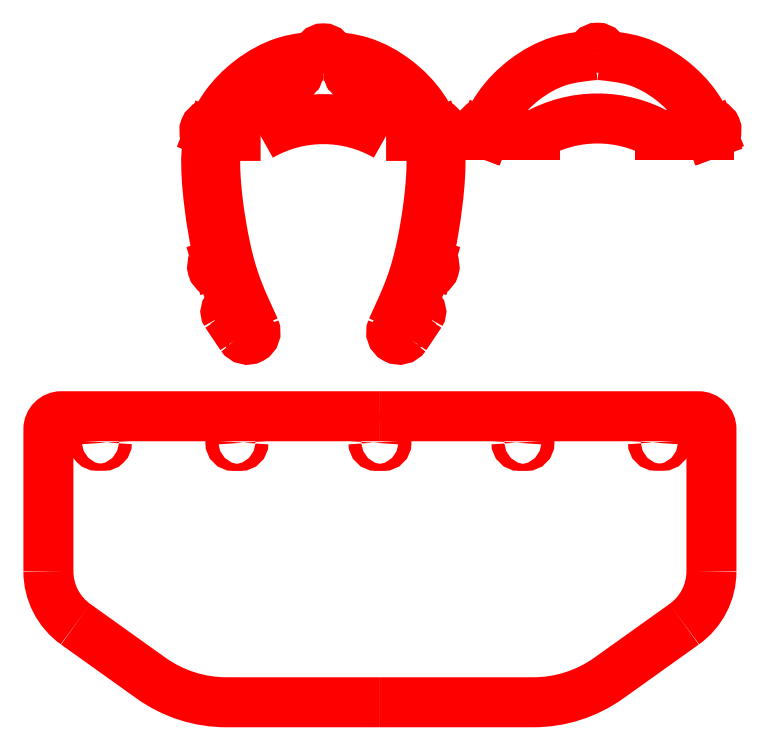
<metadata>
{"format":"dxf","ext":"dxf","renderer":"ezdxf+matplotlib","layout":"modelspace","background":"white","min_lineweight":24,"dpi":150}
</metadata>
<code>
0
SECTION
2
ENTITIES
0
LWPOLYLINE
8
CUTTING
90
        2
70
     0
43
0
10
517
20
260.1
10
517
20
260.1
0
LWPOLYLINE
8
CUTTING
90
        2
70
     0
43
0
10
513.5
20
260.1
10
513.5
20
260.1
0
LWPOLYLINE
8
CUTTING
90
        2
70
     0
43
0
10
517
20
255.1
10
517
20
255.1
0
LWPOLYLINE
8
CUTTING
90
        4
70
     0
43
0
10
554.9
20
158.9
10
554.9
20
268.1
42
0.4142
10
544.9
20
278.1
10
299.9
20
278.1
0
LWPOLYLINE
8
CUTTING
90
        4
70
     0
43
0
10
533.9
20
118.2
10
475.9
20
76.76
42
-0.1563
10
417.8
20
58.13
10
299.9
20
58.13
0
LWPOLYLINE
8
CUTTING
90
        8
70
     1
43
0
10
294.9
20
257.8
10
294.9
20
257.8
42
-0.4142
10
297.4
20
260.3
10
302.4
20
260.3
42
-0.4142
10
304.9
20
257.8
10
304.9
20
257.8
42
-0.4142
10
302.4
20
255.3
10
297.4
20
255.3
42
-0.4142
0
LWPOLYLINE
8
CUTTING
90
        8
70
     1
43
0
10
404.9
20
257.8
10
404.9
20
257.8
42
-0.4142
10
407.4
20
260.3
10
412.4
20
260.3
42
-0.4142
10
414.9
20
257.8
10
414.9
20
257.8
42
-0.4142
10
412.4
20
255.3
10
407.4
20
255.3
42
-0.4142
0
LWPOLYLINE
8
CUTTING
90
        8
70
     1
43
0
10
509.9
20
257.9
10
509.9
20
257.9
42
-0.4142
10
512.4
20
260.4
10
517.4
20
260.4
42
-0.4142
10
519.9
20
257.9
10
519.9
20
257.9
42
-0.4142
10
517.4
20
255.4
10
512.4
20
255.4
42
-0.4142
0
ARC
8
CUTTING
10
504.9
20
158.9
30
0
40
50
50
305.5
51
0
0
LWPOLYLINE
8
CUTTING
90
        2
70
     0
43
0
10
82.74
20
260.1
10
82.74
20
260.1
0
LWPOLYLINE
8
CUTTING
90
        2
70
     0
43
0
10
86.23
20
260.1
10
86.23
20
260.1
0
LWPOLYLINE
8
CUTTING
90
        2
70
     0
43
0
10
82.74
20
255.1
10
82.74
20
255.1
0
LWPOLYLINE
8
CUTTING
90
        4
70
     0
43
0
10
44.86
20
158.9
10
44.86
20
268.1
42
-0.4142
10
54.86
20
278.1
10
299.9
20
278.1
0
LWPOLYLINE
8
CUTTING
90
        4
70
     0
43
0
10
65.8
20
118.2
10
123.8
20
76.76
42
0.1563
10
181.9
20
58.13
10
299.9
20
58.13
0
LWPOLYLINE
8
CUTTING
90
        8
70
     1
43
0
10
194.9
20
257.8
10
194.9
20
257.8
42
0.4142
10
192.4
20
260.3
10
187.4
20
260.3
42
0.4142
10
184.9
20
257.8
10
184.9
20
257.8
42
0.4142
10
187.4
20
255.3
10
192.4
20
255.3
42
0.4142
0
LWPOLYLINE
8
CUTTING
90
        8
70
     1
43
0
10
89.86
20
257.9
10
89.86
20
257.9
42
0.4142
10
87.36
20
260.4
10
82.36
20
260.4
42
0.4142
10
79.86
20
257.9
10
79.86
20
257.9
42
0.4142
10
82.36
20
255.4
10
87.36
20
255.4
42
0.4142
0
ARC
8
CUTTING
10
94.86
20
158.9
30
0
40
50
50
180
51
234.5
0
SPLINE
8
CUTTING
210
0
220
0
230
1
70
     8
71
     3
72
    17
73
    13
74
     0
42
1e-09
43
1e-10
40
0
40
0
40
0
40
0
40
1
40
1
40
1
40
2
40
2
40
2
40
3
40
3
40
3
40
4
40
4
40
4
40
4
10
196.7
20
343.6
30
0
10
196.5
20
342.8
30
0
10
197.1
20
342
30
0
10
198
20
341.8
30
0
10
198.8
20
341.6
30
0
10
199.7
20
342.2
30
0
10
199.8
20
343.1
30
0
10
200
20
344
30
0
10
199.4
20
344.8
30
0
10
198.5
20
344.9
30
0
10
198.5
20
344.9
30
0
10
198.5
20
344.9
30
0
10
198.4
20
344.9
30
0
0
SPLINE
8
CUTTING
210
0
220
0
230
1
70
     8
71
     3
72
     8
73
     4
74
     0
42
1e-09
43
1e-10
40
0
40
0
40
0
40
0
40
1
40
1
40
1
40
1
10
196.7
20
343.6
30
0
10
196.8
20
344
30
0
10
196.7
20
344.4
30
0
10
196.4
20
344.6
30
0
0
SPLINE
8
CUTTING
210
0
220
0
230
1
70
     8
71
     3
72
     8
73
     4
74
     0
42
1e-09
43
1e-10
40
0
40
0
40
0
40
0
40
1
40
1
40
1
40
1
10
185.9
20
359.7
30
0
10
188.5
20
355.5
30
0
10
191.3
20
351.5
30
0
10
196.4
20
344.6
30
0
0
SPLINE
8
CUTTING
210
0
220
0
230
1
70
     8
71
     3
72
    11
73
     7
74
     0
42
1e-09
43
1e-10
40
0
40
0
40
0
40
0
40
1
40
1
40
1
40
2
40
2
40
2
40
2
10
185.9
20
359.7
30
0
10
185.2
20
360.9
30
0
10
183.6
20
361.3
30
0
10
182.4
20
360.6
30
0
10
182.4
20
360.5
30
0
10
182.4
20
360.5
30
0
10
182.4
20
360.5
30
0
0
LWPOLYLINE
8
CUTTING
90
        2
70
     0
43
0
10
182.4
20
360.5
10
182.3
20
360.5
0
SPLINE
8
CUTTING
210
0
220
0
230
1
70
     8
71
     3
72
     8
73
     4
74
     0
42
1e-09
43
1e-10
40
0
40
0
40
0
40
0
40
1
40
1
40
1
40
1
10
182.3
20
360.5
30
0
10
181.1
20
359.7
30
0
10
180.8
20
358.1
30
0
10
181.6
20
357
30
0
0
LWPOLYLINE
8
CUTTING
90
        2
70
     0
43
0
10
181.6
20
357
10
193.1
20
339.7
0
LWPOLYLINE
8
CUTTING
90
        4
70
     0
43
0
10
208.1
20
493.8
10
192.3
20
493.8
42
-0.5067
10
187.6
20
500.3
10
188.7
20
503.8
0
SPLINE
8
CUTTING
210
0
220
0
230
1
70
     8
71
     3
72
     8
73
     4
74
     0
42
1e-09
43
1e-10
40
0
40
0
40
0
40
0
40
1
40
1
40
1
40
1
10
304.6
20
493.8
30
0
10
274.7
20
511
30
0
10
237.9
20
511
30
0
10
208.1
20
493.8
30
0
0
LWPOLYLINE
8
CUTTING
90
        2
70
     0
43
0
10
258.4
20
556.5
10
258.4
20
555.5
0
LWPOLYLINE
8
CUTTING
90
        2
70
     0
43
0
10
260.9
20
556.5
10
258.4
20
556.5
0
SPLINE
8
CUTTING
210
0
220
0
230
1
70
     8
71
     3
72
    11
73
     7
74
     0
42
1e-09
43
1e-10
40
0
40
0
40
0
40
0
40
1
40
1
40
1
40
2
40
2
40
2
40
2
10
260.9
20
556.5
30
0
10
260.9
20
559.1
30
0
10
258.9
20
561.1
30
0
10
256.3
20
561.1
30
0
10
253.8
20
561.1
30
0
10
251.8
20
559.1
30
0
10
251.8
20
556.5
30
0
0
LWPOLYLINE
8
CUTTING
90
        2
70
     0
43
0
10
251.8
20
556.5
10
254.3
20
556.5
0
LWPOLYLINE
8
CUTTING
90
        2
70
     0
43
0
10
254.3
20
556.5
10
254.3
20
555.5
0
LWPOLYLINE
8
CUTTING
90
        2
70
     0
43
0
10
170.2
20
499.8
10
171.2
20
499.4
0
LWPOLYLINE
8
CUTTING
90
        2
70
     0
43
0
10
171.2
20
502.2
10
170.2
20
499.8
0
SPLINE
8
CUTTING
210
0
220
0
230
1
70
     8
71
     3
72
    11
73
     7
74
     0
42
1e-09
43
1e-10
40
0
40
0
40
0
40
0
40
1
40
1
40
1
40
2
40
2
40
2
40
2
10
171.2
20
502.2
30
0
10
168.8
20
503.1
30
0
10
166.2
20
502
30
0
10
165.2
20
499.6
30
0
10
164.3
20
497.3
30
0
10
165.4
20
494.6
30
0
10
167.8
20
493.7
30
0
0
LWPOLYLINE
8
CUTTING
90
        2
70
     0
43
0
10
167.8
20
493.7
10
168.7
20
496.1
0
LWPOLYLINE
8
CUTTING
90
        2
70
     0
43
0
10
168.7
20
496.1
10
169.7
20
495.7
0
LWPOLYLINE
8
CUTTING
90
        2
70
     0
43
0
10
174.2
20
397.6
10
174.9
20
395.1
0
SPLINE
8
CUTTING
210
0
220
0
230
1
70
     8
71
     3
72
    11
73
     7
74
     0
42
1e-09
43
1e-10
40
0
40
0
40
0
40
0
40
1
40
1
40
1
40
2
40
2
40
2
40
2
10
174.2
20
397.6
30
0
10
171.7
20
396.9
30
0
10
170.3
20
394.3
30
0
10
171
20
391.9
30
0
10
171.7
20
389.5
30
0
10
174.3
20
388.1
30
0
10
176.7
20
388.8
30
0
0
LWPOLYLINE
8
CUTTING
90
        2
70
     0
43
0
10
176.7
20
388.8
10
176
20
391.2
0
LWPOLYLINE
8
CUTTING
90
        2
70
     0
43
0
10
176
20
391.2
10
177.8
20
391.8
0
SPLINE
8
CUTTING
210
0
220
0
230
1
70
     8
71
     3
72
     8
73
     4
74
     0
42
1e-09
43
1e-10
40
0
40
0
40
0
40
0
40
1
40
1
40
1
40
1
10
197.6
20
345.5
30
0
10
197.8
20
345.2
30
0
10
198.1
20
345
30
0
10
198.4
20
344.9
30
0
0
SPLINE
8
CUTTING
210
0
220
0
230
1
70
     8
71
     3
72
    18
73
    14
74
     0
42
1e-09
43
1e-10
40
163.6
40
163.6
40
163.6
40
163.6
40
166.7
40
170
40
173.3
40
180
40
186.7
40
193.5
40
200.3
40
207.1
40
214
40
217.2
40
220.2
40
220.2
40
220.2
40
220.2
10
188.7
20
503.8
30
0
10
189.1
20
504.8
30
0
10
189.9
20
506.7
30
0
10
191.4
20
509.6
30
0
10
193.7
20
513.4
30
0
10
196.9
20
518
30
0
10
201.4
20
523
30
0
10
206.3
20
527.7
30
0
10
211.6
20
531.9
30
0
10
217.2
20
535.8
30
0
10
222
20
538.8
30
0
10
225.8
20
540.8
30
0
10
227.8
20
541.6
30
0
10
228.7
20
542
30
0
0
SPLINE
8
CUTTING
210
0
220
0
230
1
70
     8
71
     3
72
    11
73
     7
74
     0
42
1e-09
43
1e-10
40
0
40
0
40
0
40
0
40
27.41
40
58.59
40
86.14
40
105.6
40
105.6
40
105.6
40
105.6
10
254.3
20
555.4
30
0
10
245.1
20
554.5
30
0
10
225.6
20
552.5
30
0
10
199.9
20
538
30
0
10
181.3
20
519.3
30
0
10
173.8
20
505.4
30
0
10
171.2
20
499.4
30
0
0
SPLINE
8
CUTTING
210
0
220
0
230
1
70
     8
71
     3
72
    36
73
    32
74
     0
42
1e-09
43
1e-10
40
21.7
40
21.7
40
21.7
40
21.7
40
23.76
40
27.48
40
31.22
40
38.79
40
46.48
40
54.27
40
62.05
40
69.74
40
77.35
40
84.92
40
92.6
40
100.3
40
103.9
40
107.4
40
111.1
40
114.8
40
122.5
40
130.6
40
138.7
40
155
40
171.2
40
187.4
40
195.5
40
203.6
40
211.6
40
219.6
40
227.6
40
235.7
40
252.1
40
252.1
40
252.1
40
252.1
10
233.5
20
545.3
30
0
10
232.8
20
545.2
30
0
10
230.9
20
544.7
30
0
10
227.9
20
543.8
30
0
10
223.2
20
542.1
30
0
10
217.4
20
539.5
30
0
10
210.7
20
535.6
30
0
10
204.4
20
531.1
30
0
10
198.4
20
526.2
30
0
10
192.9
20
520.8
30
0
10
188
20
515
30
0
10
183.6
20
508.7
30
0
10
179.9
20
502
30
0
10
177.3
20
496.2
30
0
10
175.5
20
491.6
30
0
10
174.6
20
488.1
30
0
10
173.9
20
484.6
30
0
10
173.3
20
479.6
30
0
10
173
20
473.1
30
0
10
173.3
20
465.1
30
0
10
174
20
454.3
30
0
10
175.4
20
440.8
30
0
10
177.8
20
424.8
30
0
10
180.3
20
411.5
30
0
10
182.7
20
400.9
30
0
10
184.7
20
393.1
30
0
10
186.9
20
385.4
30
0
10
189.6
20
377.9
30
0
10
192.5
20
370.4
30
0
10
196.8
20
360.4
30
0
10
200.2
20
353
30
0
10
203.6
20
345.4
30
0
0
ARC
8
CUTTING
10
234.1
20
542.4
30
0
40
3
50
214.9
51
102.9
0
LINE
8
CUTTING
10
228.7
20
542
30
0
11
228.3
21
541.9
31
0
0
ARC
8
CUTTING
10
229.2
20
539
30
0
40
3
50
34.88
51
106.9
0
LINE
8
CUTTING
10
174.9
20
395.1
30
0
11
176.8
21
395.7
31
0
0
ARC
8
CUTTING
10
198.1
20
343.1
30
0
40
6
50
213.9
51
23.08
0
LINE
8
CUTTING
10
168.7
20
496.1
30
0
11
169.7
21
495.7
31
0
0
SPLINE
8
CUTTING
210
0
220
0
230
1
70
     8
71
     3
72
    11
73
     7
74
     0
42
1e-09
43
1e-10
40
107.8
40
107.8
40
107.8
40
107.8
40
109.7
40
142.6
40
184.6
40
210.6
40
210.6
40
210.6
40
210.6
10
169.7
20
495.7
30
0
10
169.1
20
493.9
30
0
10
165.9
20
486
30
0
10
165.9
20
459.4
30
0
10
170.3
20
426.4
30
0
10
174.6
20
404
30
0
10
176.8
20
395.7
30
0
0
SPLINE
8
CUTTING
210
0
220
0
230
1
70
     8
71
     3
72
     9
73
     5
74
     0
42
1e-09
43
1e-10
40
214.6
40
214.6
40
214.6
40
214.6
40
228.4
40
265
40
265
40
265
40
265
10
177.8
20
391.8
30
0
10
179
20
387.3
30
0
10
184.1
20
371.3
30
0
10
191.9
20
356.3
30
0
10
197.6
20
345.5
30
0
0
SPLINE
8
CUTTING
210
0
220
0
230
1
70
     8
71
     3
72
    17
73
    13
74
     0
42
1e-09
43
1e-10
40
0
40
0
40
0
40
0
40
1
40
1
40
1
40
2
40
2
40
2
40
3
40
3
40
3
40
4
40
4
40
4
40
4
10
316
20
343.6
30
0
10
316.2
20
342.8
30
0
10
315.6
20
342
30
0
10
314.7
20
341.8
30
0
10
313.9
20
341.6
30
0
10
313
20
342.2
30
0
10
312.9
20
343.1
30
0
10
312.7
20
344
30
0
10
313.3
20
344.8
30
0
10
314.2
20
344.9
30
0
10
314.2
20
344.9
30
0
10
314.2
20
344.9
30
0
10
314.2
20
344.9
30
0
0
SPLINE
8
CUTTING
210
0
220
0
230
1
70
     8
71
     3
72
     8
73
     4
74
     0
42
1e-09
43
1e-10
40
0
40
0
40
0
40
0
40
1
40
1
40
1
40
1
10
316
20
343.6
30
0
10
315.9
20
344
30
0
10
316
20
344.4
30
0
10
316.2
20
344.6
30
0
0
SPLINE
8
CUTTING
210
0
220
0
230
1
70
     8
71
     3
72
     8
73
     4
74
     0
42
1e-09
43
1e-10
40
0
40
0
40
0
40
0
40
1
40
1
40
1
40
1
10
326.8
20
359.7
30
0
10
324.2
20
355.5
30
0
10
321.4
20
351.5
30
0
10
316.2
20
344.6
30
0
0
SPLINE
8
CUTTING
210
0
220
0
230
1
70
     8
71
     3
72
    11
73
     7
74
     0
42
1e-09
43
1e-10
40
0
40
0
40
0
40
0
40
1
40
1
40
1
40
2
40
2
40
2
40
2
10
326.8
20
359.7
30
0
10
327.5
20
360.9
30
0
10
329.1
20
361.3
30
0
10
330.3
20
360.6
30
0
10
330.3
20
360.5
30
0
10
330.3
20
360.5
30
0
10
330.3
20
360.5
30
0
0
LWPOLYLINE
8
CUTTING
90
        2
70
     0
43
0
10
330.3
20
360.5
10
330.4
20
360.5
0
SPLINE
8
CUTTING
210
0
220
0
230
1
70
     8
71
     3
72
     8
73
     4
74
     0
42
1e-09
43
1e-10
40
0
40
0
40
0
40
0
40
1
40
1
40
1
40
1
10
330.4
20
360.5
30
0
10
331.6
20
359.7
30
0
10
331.9
20
358.1
30
0
10
331.1
20
357
30
0
0
LWPOLYLINE
8
CUTTING
90
        2
70
     0
43
0
10
331.1
20
357
10
319.6
20
339.7
0
LWPOLYLINE
8
CUTTING
90
        4
70
     0
43
0
10
304.6
20
493.8
10
320.4
20
493.8
42
0.5067
10
325.1
20
500.3
10
324
20
503.8
0
LWPOLYLINE
8
CUTTING
90
        2
70
     0
43
0
10
342.5
20
499.8
10
341.5
20
499.4
0
LWPOLYLINE
8
CUTTING
90
        2
70
     0
43
0
10
341.5
20
502.2
10
342.5
20
499.8
0
SPLINE
8
CUTTING
210
0
220
0
230
1
70
     8
71
     3
72
    11
73
     7
74
     0
42
1e-09
43
1e-10
40
0
40
0
40
0
40
0
40
1
40
1
40
1
40
2
40
2
40
2
40
2
10
341.5
20
502.2
30
0
10
343.9
20
503.1
30
0
10
346.5
20
502
30
0
10
347.5
20
499.6
30
0
10
348.4
20
497.3
30
0
10
347.3
20
494.6
30
0
10
344.9
20
493.7
30
0
0
LWPOLYLINE
8
CUTTING
90
        2
70
     0
43
0
10
344.9
20
493.7
10
344
20
496.1
0
LWPOLYLINE
8
CUTTING
90
        2
70
     0
43
0
10
344
20
496.1
10
343
20
495.7
0
LWPOLYLINE
8
CUTTING
90
        2
70
     0
43
0
10
338.5
20
397.6
10
337.8
20
395.1
0
SPLINE
8
CUTTING
210
0
220
0
230
1
70
     8
71
     3
72
    11
73
     7
74
     0
42
1e-09
43
1e-10
40
0
40
0
40
0
40
0
40
1
40
1
40
1
40
2
40
2
40
2
40
2
10
338.5
20
397.6
30
0
10
340.9
20
396.9
30
0
10
342.3
20
394.3
30
0
10
341.6
20
391.9
30
0
10
340.9
20
389.5
30
0
10
338.4
20
388.1
30
0
10
336
20
388.8
30
0
0
LWPOLYLINE
8
CUTTING
90
        2
70
     0
43
0
10
336
20
388.8
10
336.7
20
391.2
0
LWPOLYLINE
8
CUTTING
90
        2
70
     0
43
0
10
336.7
20
391.2
10
334.9
20
391.8
0
SPLINE
8
CUTTING
210
0
220
0
230
1
70
     8
71
     3
72
     8
73
     4
74
     0
42
1e-09
43
1e-10
40
0
40
0
40
0
40
0
40
1
40
1
40
1
40
1
10
315.1
20
345.5
30
0
10
314.9
20
345.2
30
0
10
314.6
20
345
30
0
10
314.2
20
344.9
30
0
0
SPLINE
8
CUTTING
210
0
220
0
230
1
70
     8
71
     3
72
    18
73
    14
74
     0
42
1e-09
43
1e-10
40
163.6
40
163.6
40
163.6
40
163.6
40
166.7
40
170
40
173.3
40
180
40
186.7
40
193.5
40
200.3
40
207.1
40
214
40
217.2
40
220.2
40
220.2
40
220.2
40
220.2
10
324
20
503.8
30
0
10
323.6
20
504.8
30
0
10
322.7
20
506.7
30
0
10
321.3
20
509.6
30
0
10
319
20
513.4
30
0
10
315.8
20
518
30
0
10
311.3
20
523
30
0
10
306.4
20
527.7
30
0
10
301.1
20
531.9
30
0
10
295.5
20
535.8
30
0
10
290.7
20
538.8
30
0
10
286.8
20
540.8
30
0
10
284.9
20
541.6
30
0
10
284
20
542
30
0
0
SPLINE
8
CUTTING
210
0
220
0
230
1
70
     8
71
     3
72
    36
73
    32
74
     0
42
1e-09
43
1e-10
40
21.7
40
21.7
40
21.7
40
21.7
40
23.76
40
27.48
40
31.22
40
38.79
40
46.48
40
54.27
40
62.05
40
69.74
40
77.35
40
84.92
40
92.6
40
100.3
40
103.9
40
107.4
40
111.1
40
114.8
40
122.5
40
130.6
40
138.7
40
155
40
171.2
40
187.4
40
195.5
40
203.6
40
211.6
40
219.6
40
227.6
40
235.7
40
252.1
40
252.1
40
252.1
40
252.1
10
279.2
20
545.3
30
0
10
279.9
20
545.2
30
0
10
281.8
20
544.7
30
0
10
284.8
20
543.8
30
0
10
289.5
20
542.1
30
0
10
295.3
20
539.5
30
0
10
301.9
20
535.6
30
0
10
308.3
20
531.1
30
0
10
314.3
20
526.2
30
0
10
319.8
20
520.8
30
0
10
324.7
20
515
30
0
10
329.1
20
508.7
30
0
10
332.8
20
502
30
0
10
335.4
20
496.2
30
0
10
337.2
20
491.6
30
0
10
338.1
20
488.1
30
0
10
338.8
20
484.6
30
0
10
339.4
20
479.6
30
0
10
339.6
20
473.1
30
0
10
339.4
20
465.1
30
0
10
338.7
20
454.3
30
0
10
337.3
20
440.8
30
0
10
334.9
20
424.8
30
0
10
332.4
20
411.5
30
0
10
330
20
400.9
30
0
10
328
20
393.1
30
0
10
325.7
20
385.4
30
0
10
323.1
20
377.9
30
0
10
320.2
20
370.4
30
0
10
315.9
20
360.4
30
0
10
312.5
20
353
30
0
10
309.1
20
345.4
30
0
0
LINE
8
CUTTING
10
284
20
542
30
0
11
284.3
21
541.9
31
0
0
ARC
8
CUTTING
10
278.6
20
542.4
30
0
40
3
50
77.06
51
325.1
0
ARC
8
CUTTING
10
283.5
20
539
30
0
40
3
50
73.14
51
145.1
0
LINE
8
CUTTING
10
337.8
20
395.1
30
0
11
335.9
21
395.7
31
0
0
ARC
8
CUTTING
10
314.6
20
343.1
30
0
40
6
50
156.9
51
326.1
0
SPLINE
8
CUTTING
210
0
220
0
230
1
70
     8
71
     3
72
    11
73
     7
74
     0
42
1e-09
43
1e-10
40
0
40
0
40
0
40
0
40
27.41
40
58.59
40
86.14
40
105.6
40
105.6
40
105.6
40
105.6
10
258.4
20
555.4
30
0
10
267.5
20
554.5
30
0
10
287.1
20
552.5
30
0
10
312.8
20
538
30
0
10
331.4
20
519.3
30
0
10
338.9
20
505.4
30
0
10
341.5
20
499.4
30
0
0
LINE
8
CUTTING
10
344
20
496.1
30
0
11
343
21
495.7
31
0
0
SPLINE
8
CUTTING
210
0
220
0
230
1
70
     8
71
     3
72
     9
73
     5
74
     0
42
1e-09
43
1e-10
40
214.6
40
214.6
40
214.6
40
214.6
40
228.4
40
265
40
265
40
265
40
265
10
334.9
20
391.8
30
0
10
333.6
20
387.3
30
0
10
328.6
20
371.3
30
0
10
320.8
20
356.3
30
0
10
315.1
20
345.5
30
0
0
SPLINE
8
CUTTING
210
0
220
0
230
1
70
     8
71
     3
72
    11
73
     7
74
     0
42
1e-09
43
1e-10
40
107.8
40
107.8
40
107.8
40
107.8
40
109.7
40
142.6
40
184.6
40
210.6
40
210.6
40
210.6
40
210.6
10
343
20
495.7
30
0
10
343.6
20
493.9
30
0
10
346.8
20
486
30
0
10
346.8
20
459.4
30
0
10
342.3
20
426.4
30
0
10
338.1
20
404
30
0
10
335.9
20
395.7
30
0
0
INSERT
8
0
2
TOP_COVER_0_75MM
10
209.5
20
-256.8
30
0
0
ENDSEC
0
EOF

</code>
